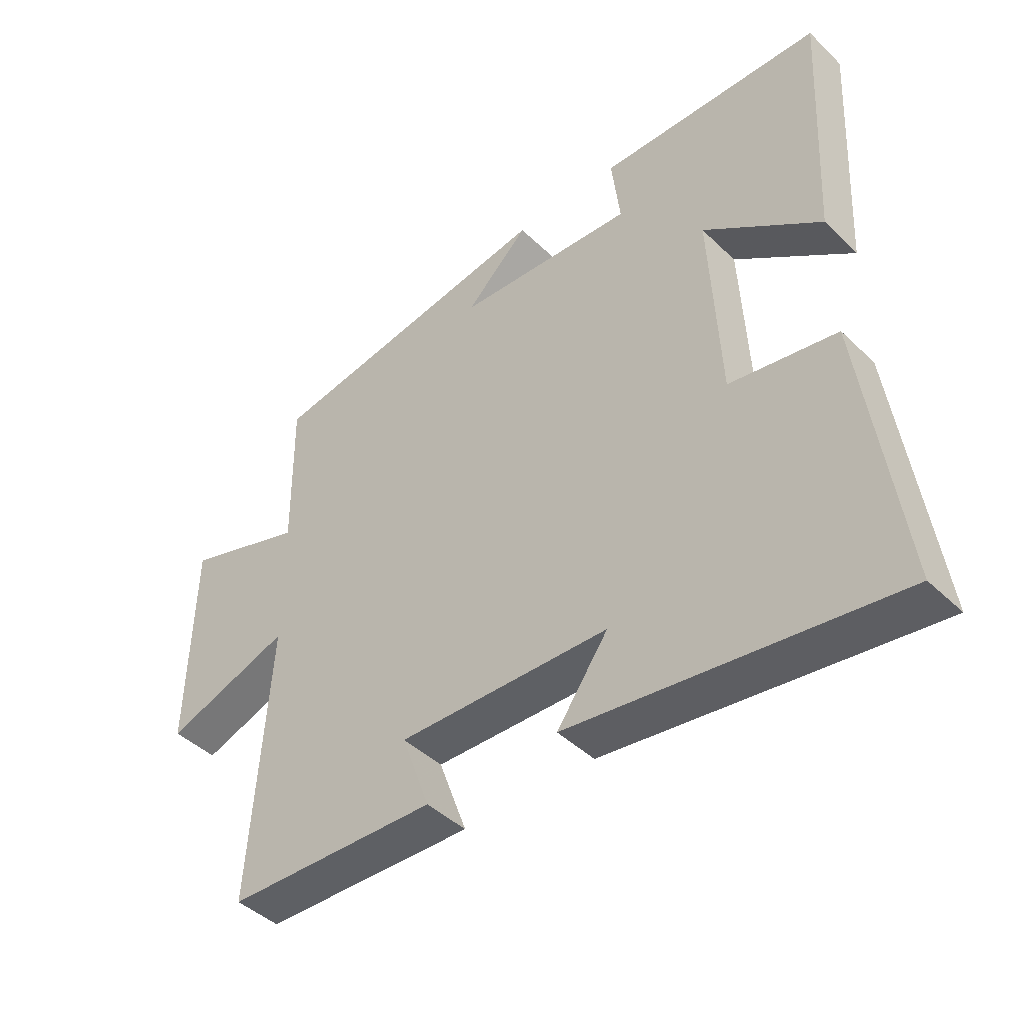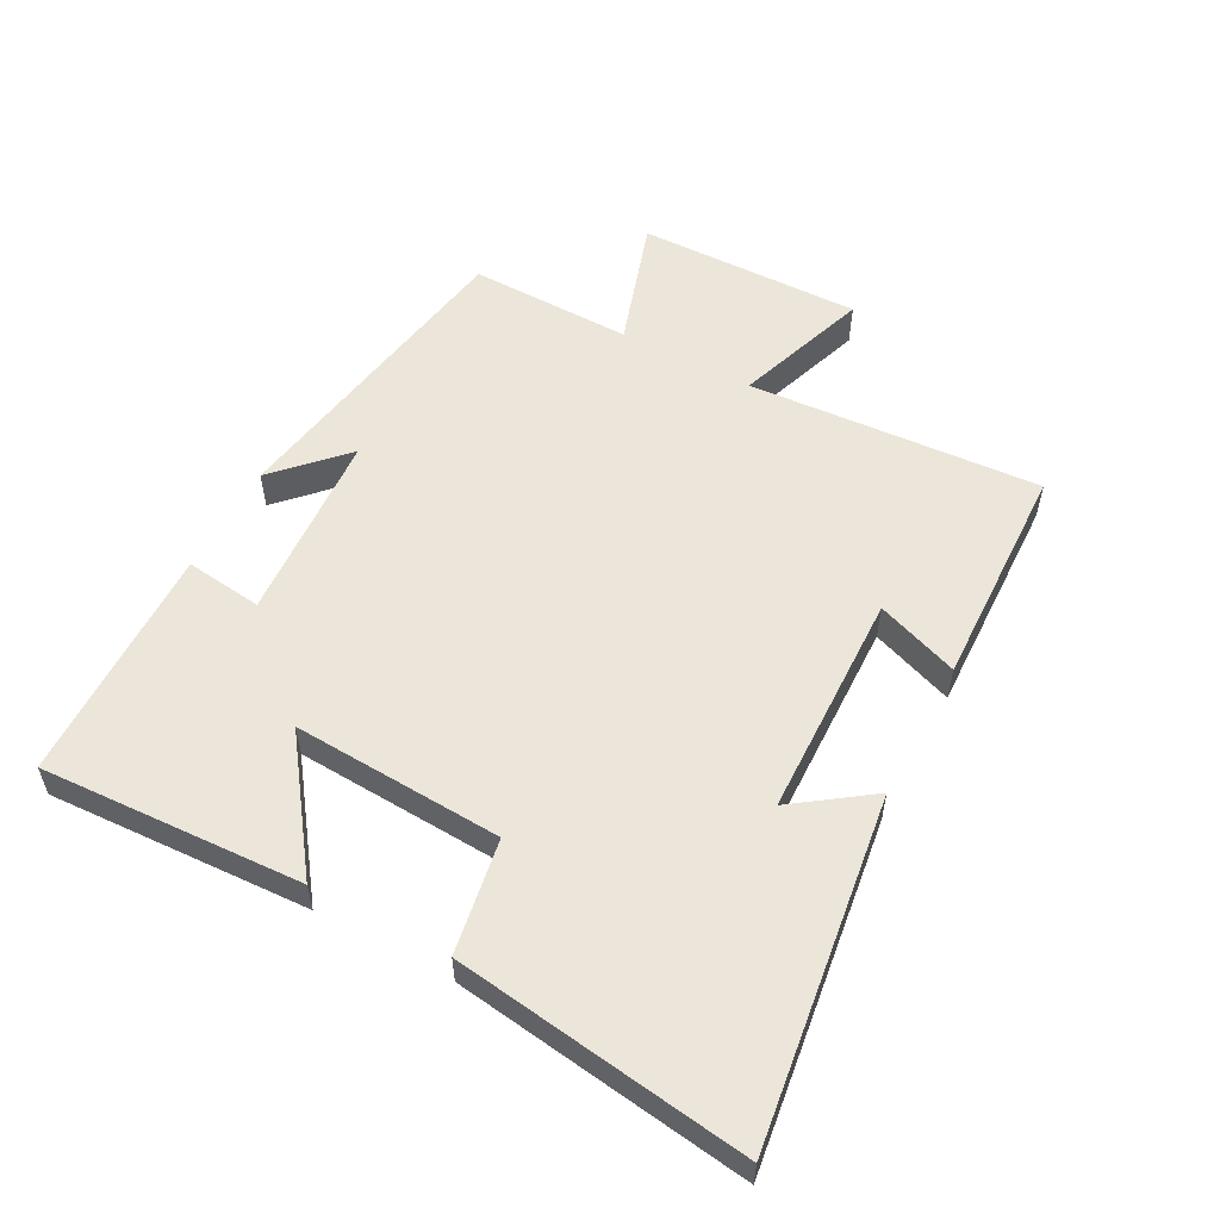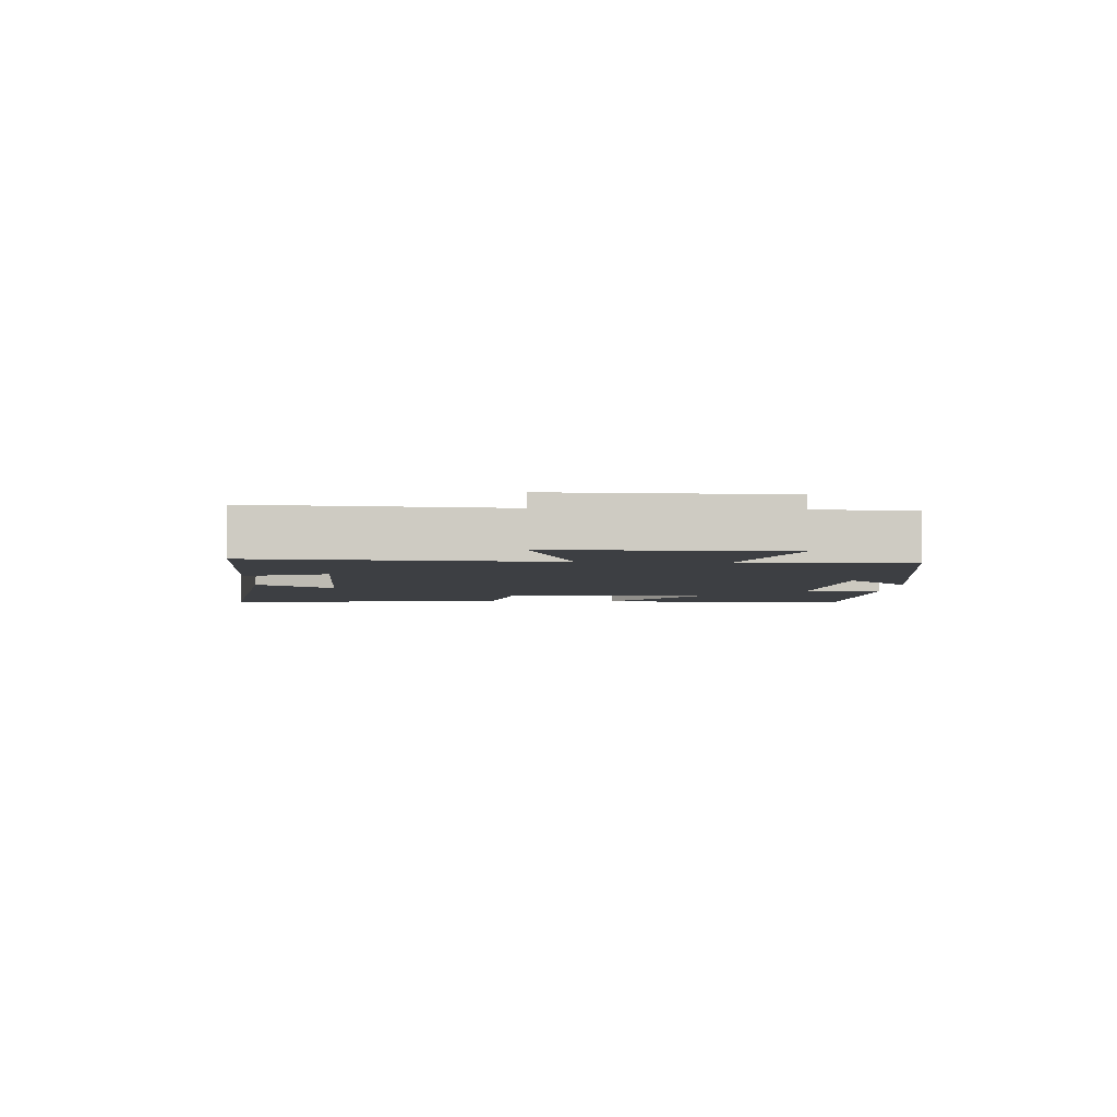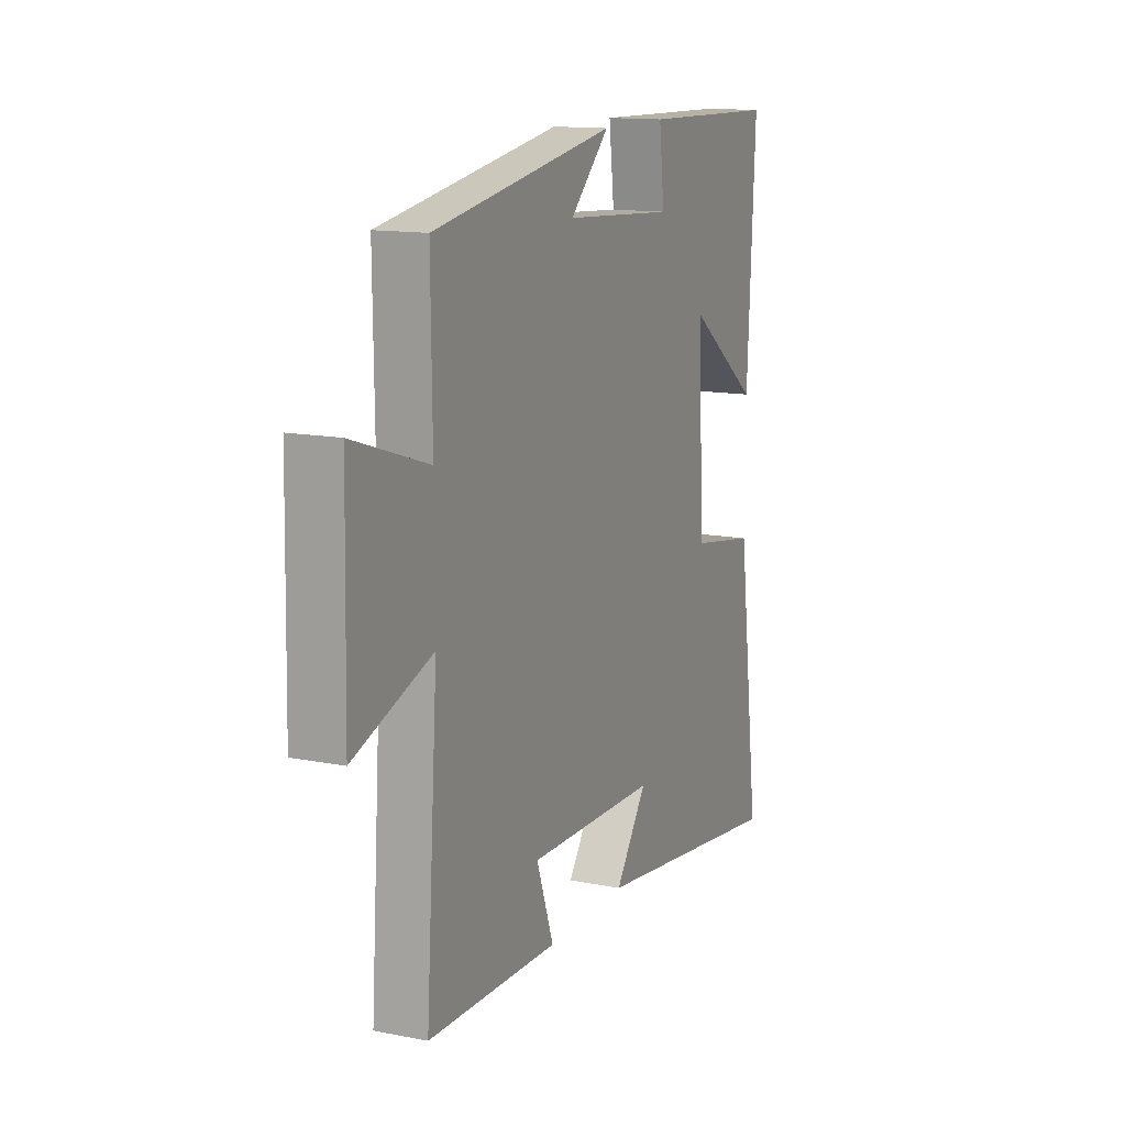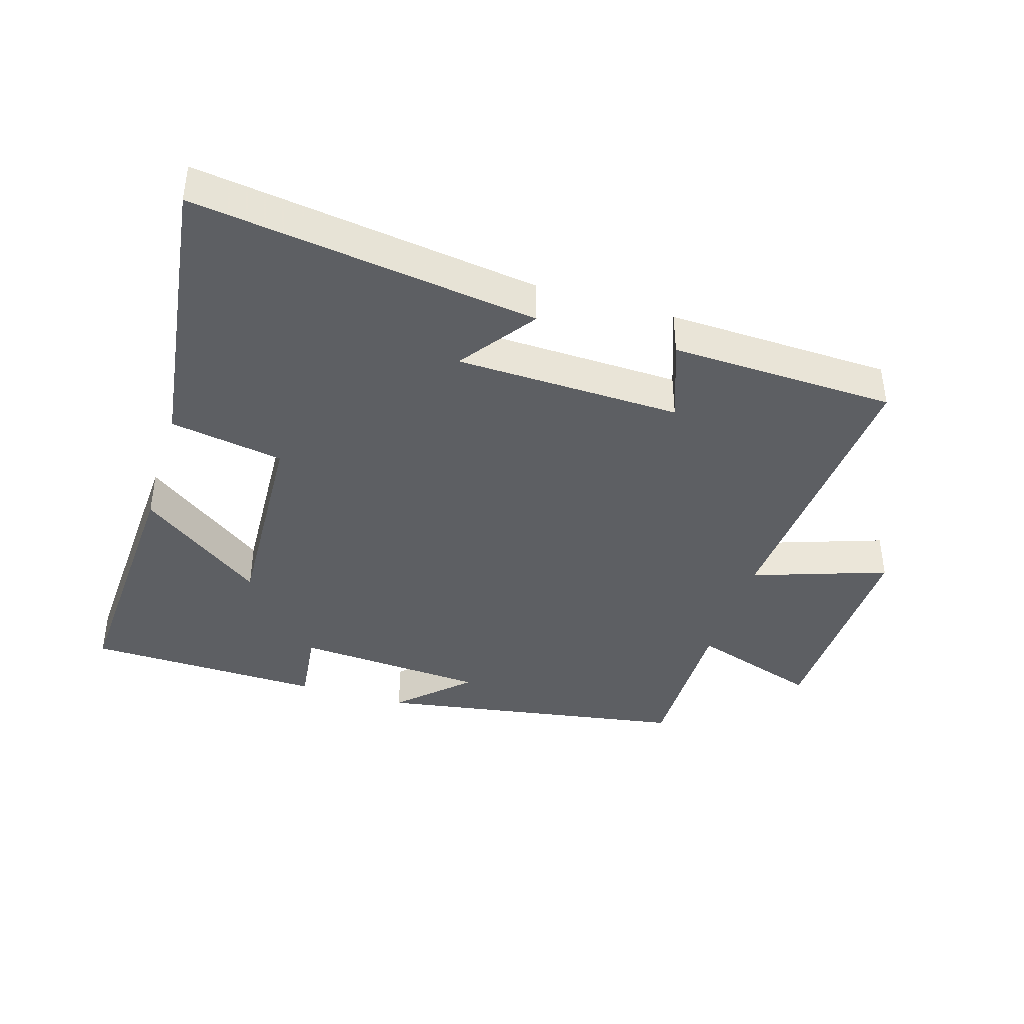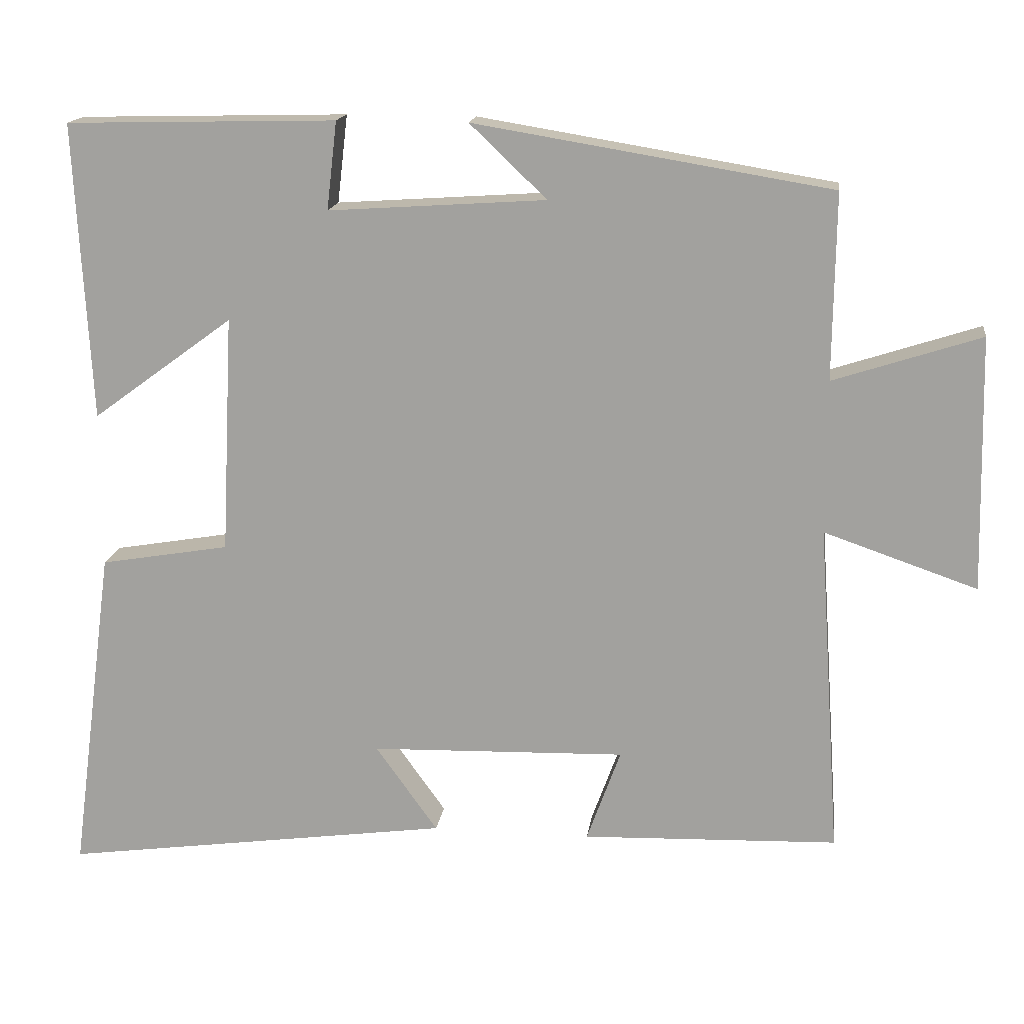
<metadata>
{"format":"obj","ext":"obj","renderer":"f3d","projection":"perspective","resolution":1024,"background":"white","views":[{"elev":-44.0,"azim":41.9,"up":"+Z"},{"elev":55.4,"azim":118.3,"up":"+Y"},{"elev":-4.1,"azim":-93.1,"up":"+Y"},{"elev":13.6,"azim":-66.2,"up":"+Z"},{"elev":-40.4,"azim":163.0,"up":"+Y"},{"elev":16.2,"azim":-172.2,"up":"+Z"}]}
</metadata>
<code>
v 0.56 0.07 -0.573
v 0.031 0.07 -0.5
v 0.115 0.07 -0.383
v -0.231 0.07 -0.373
v -0.185 0.07 -0.5
v -0.531 0.07 -0.488
v -0.5 0.07 -0.038
v -0.707 0.07 -0.109
v -0.699 0.07 0.235
v -0.5 0.07 0.17
v -0.503 0.07 0.421
v -0.021 0.07 0.5
v -0.125 0.07 0.401
v 0.169 0.07 0.381
v 0.155 0.07 0.5
v 0.521 0.07 0.491
v 0.5 0.07 0.089
v 0.309 0.07 0.229
v 0.325 0.07 -0.093
v 0.5 0.07 -0.123
v 0.56 0 -0.573
v 0.031 0 -0.5
v 0.115 0 -0.383
v -0.231 0 -0.373
v -0.185 0 -0.5
v -0.531 0 -0.488
v -0.5 0 -0.038
v -0.707 0 -0.109
v -0.699 0 0.235
v -0.5 0 0.17
v -0.503 0 0.421
v -0.021 0 0.5
v -0.125 0 0.401
v 0.169 0 0.381
v 0.155 0 0.5
v 0.521 0 0.491
v 0.5 0 0.089
v 0.309 0 0.229
v 0.325 0 -0.093
v 0.5 0 -0.123
f 1 2 3
f 20 1 3
f 19 20 3
f 18 19 3 4
f 16 17 18
f 15 16 18
f 14 15 18
f 13 14 18 4
f 10 11 12 13
f 10 13 4
f 7 8 9 10
f 7 10 4 5
f 5 6 7
f 23 22 21
f 23 21 40
f 23 40 39
f 24 23 39 38
f 38 37 36
f 38 36 35
f 38 35 34
f 24 38 34 33
f 33 32 31 30
f 24 33 30
f 30 29 28 27
f 25 24 30 27
f 27 26 25
f 1 21 22 2
f 2 22 23 3
f 3 23 24 4
f 4 24 25 5
f 5 25 26 6
f 6 26 27 7
f 7 27 28 8
f 8 28 29 9
f 9 29 30 10
f 10 30 31 11
f 11 31 32 12
f 12 32 33 13
f 13 33 34 14
f 14 34 35 15
f 15 35 36 16
f 16 36 37 17
f 17 37 38 18
f 18 38 39 19
f 19 39 40 20
f 20 40 21 1

</code>
